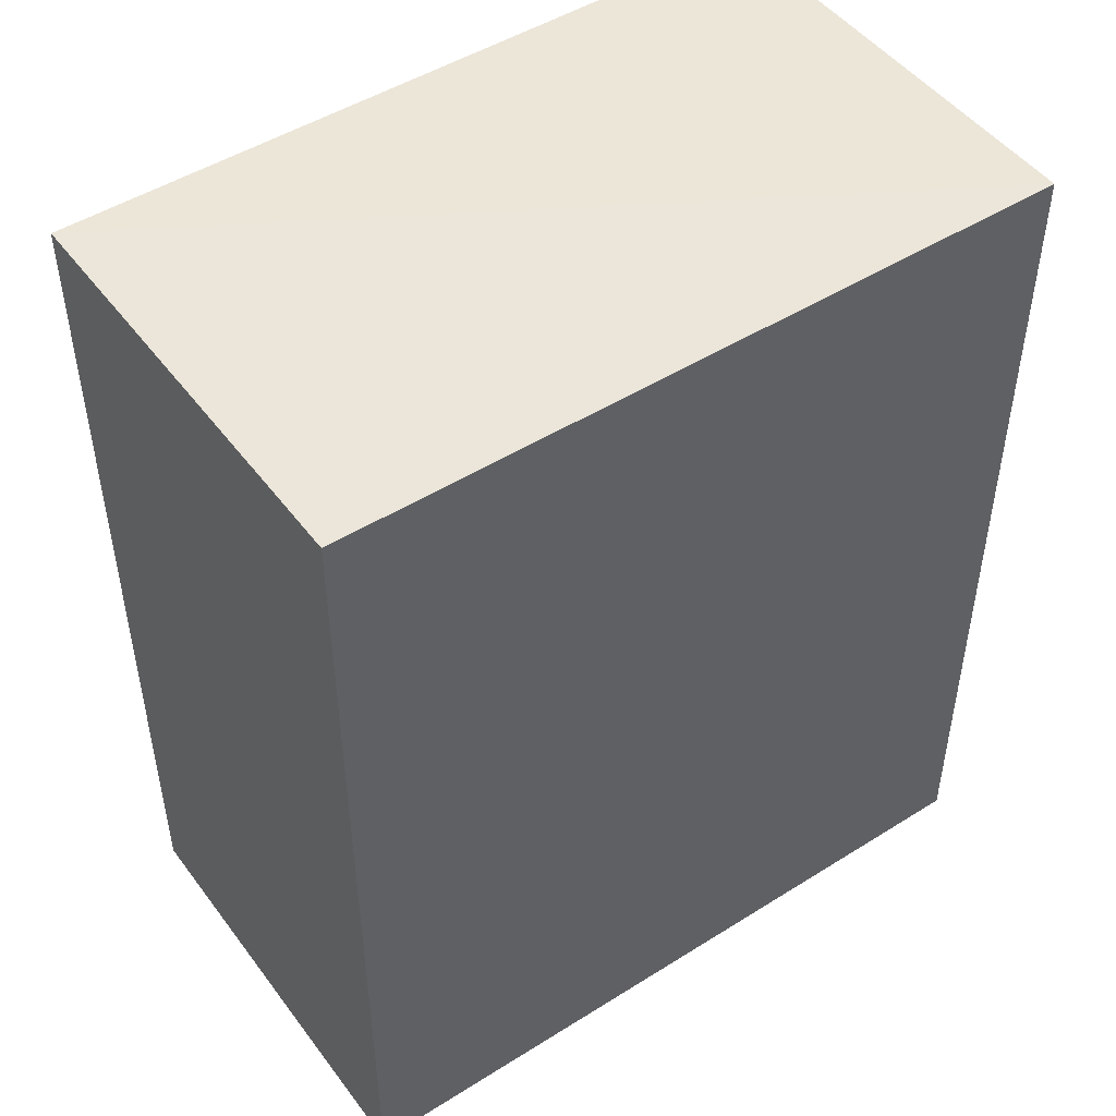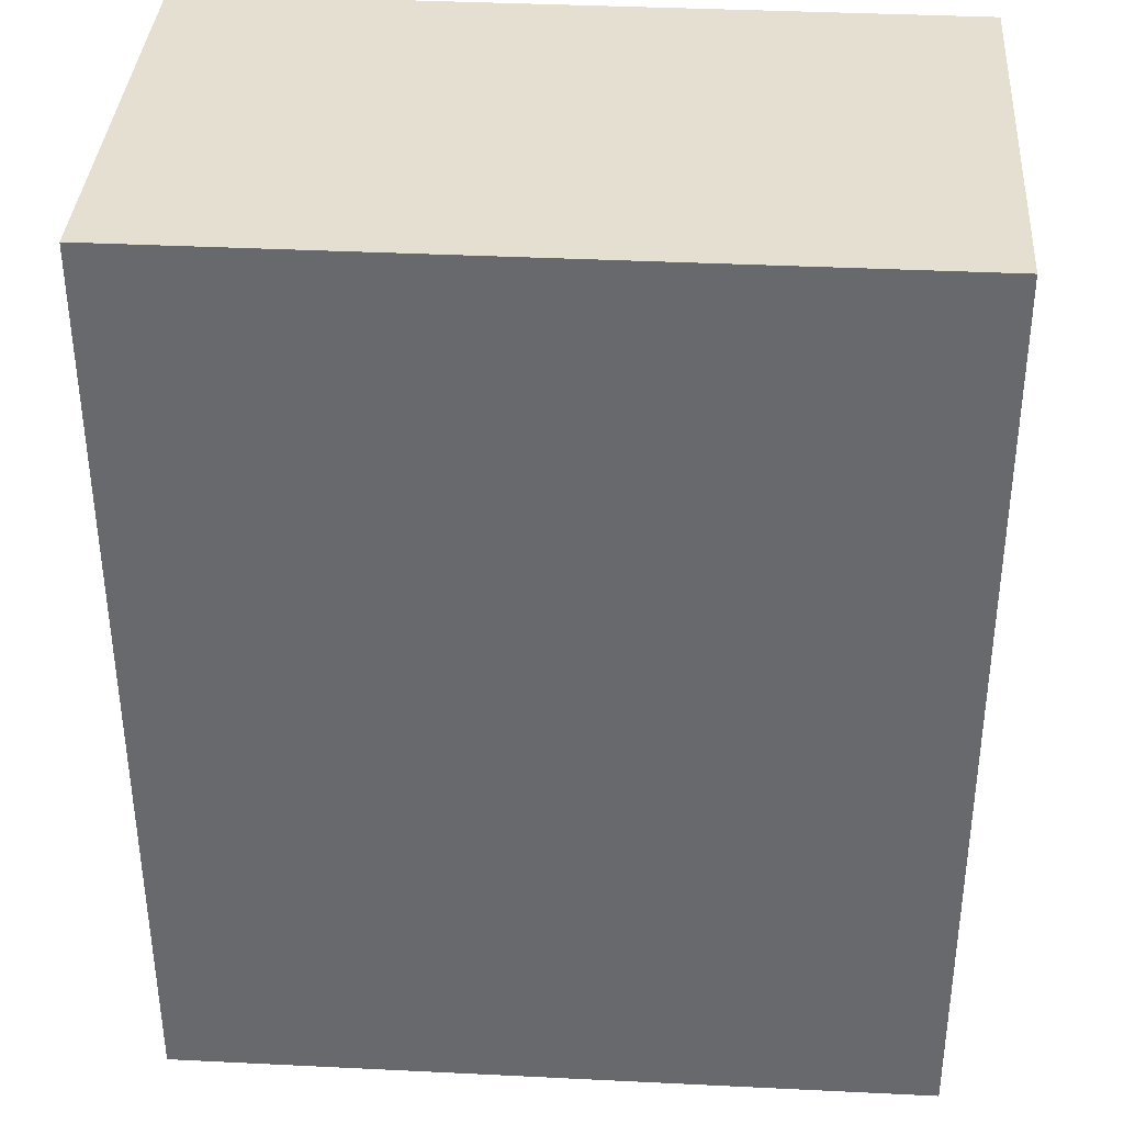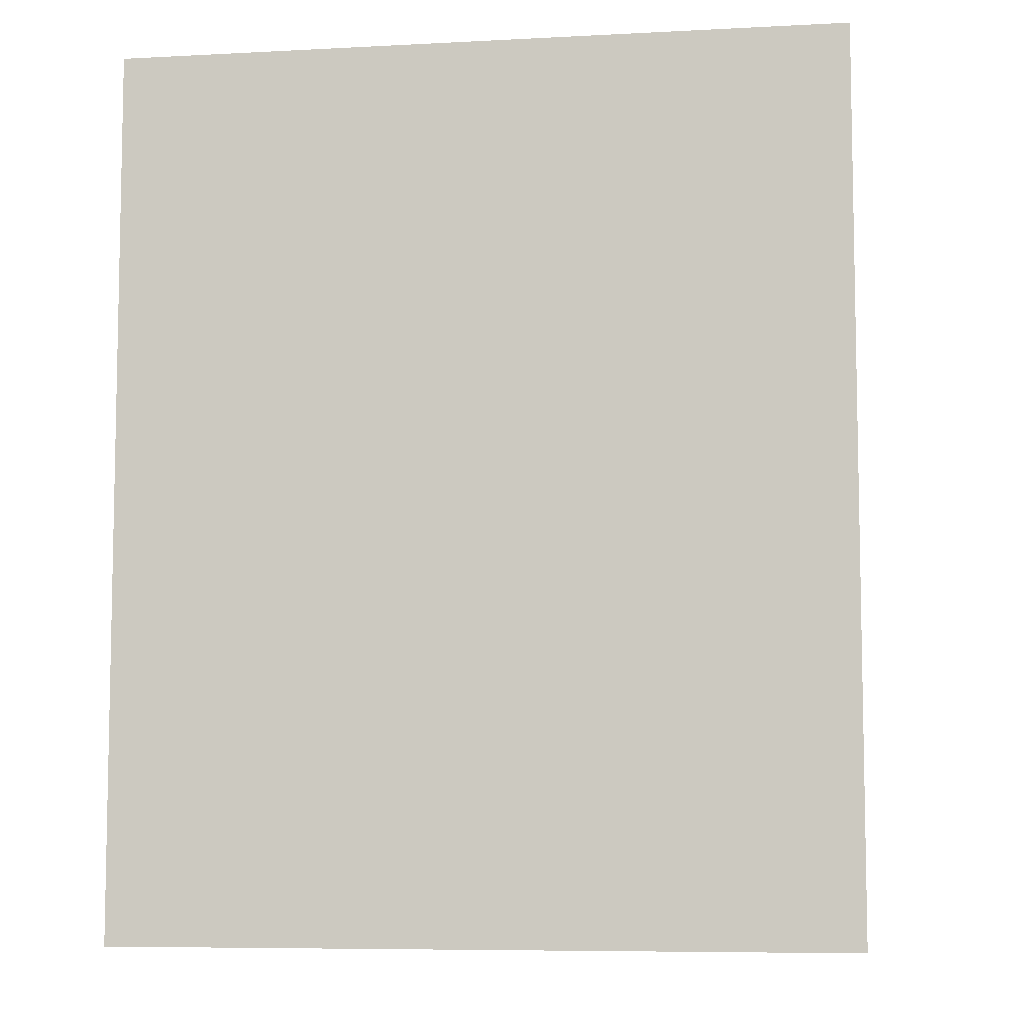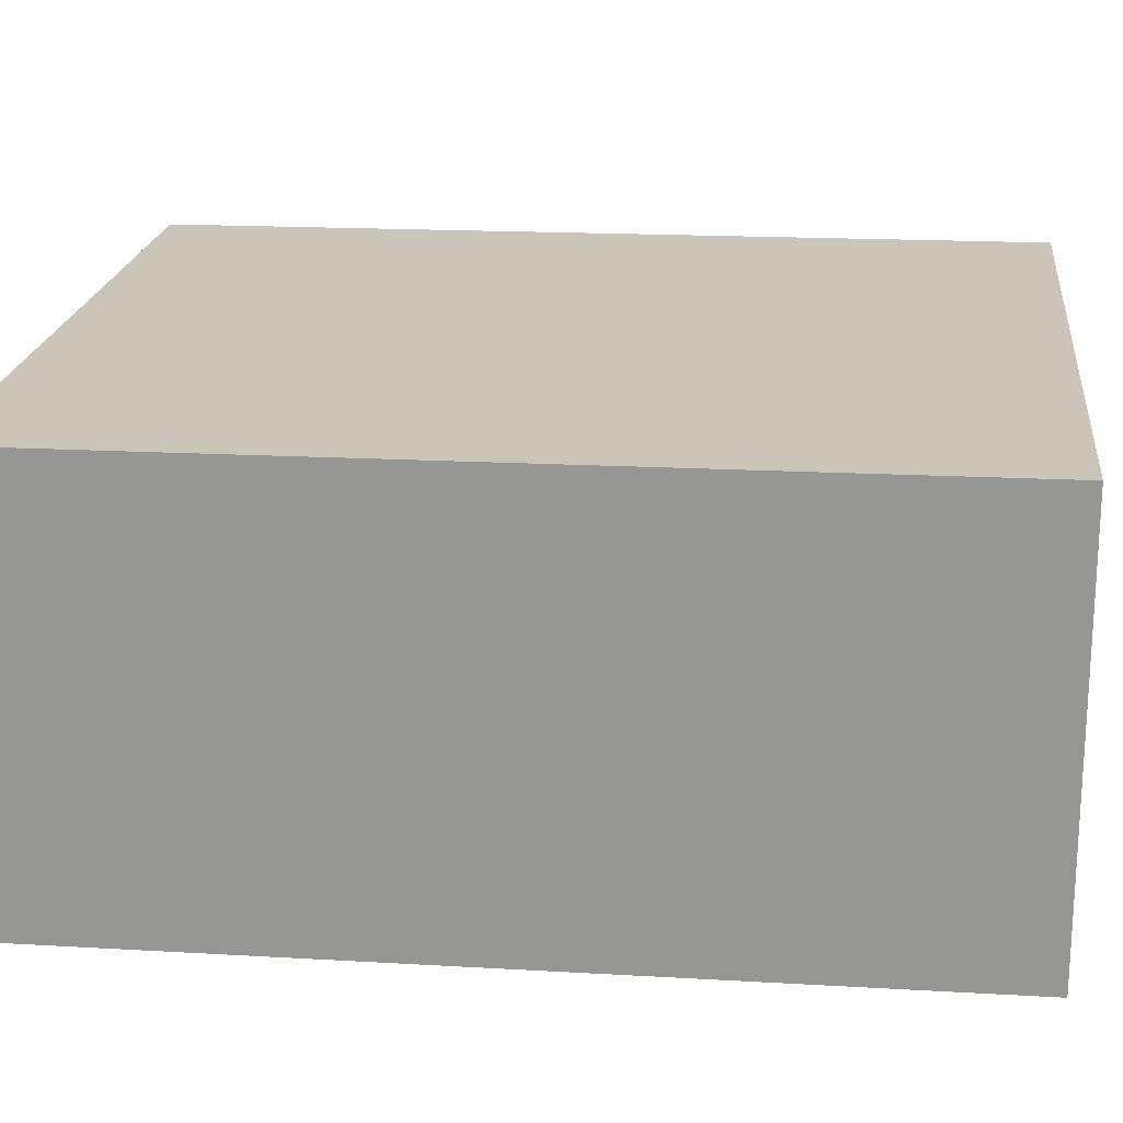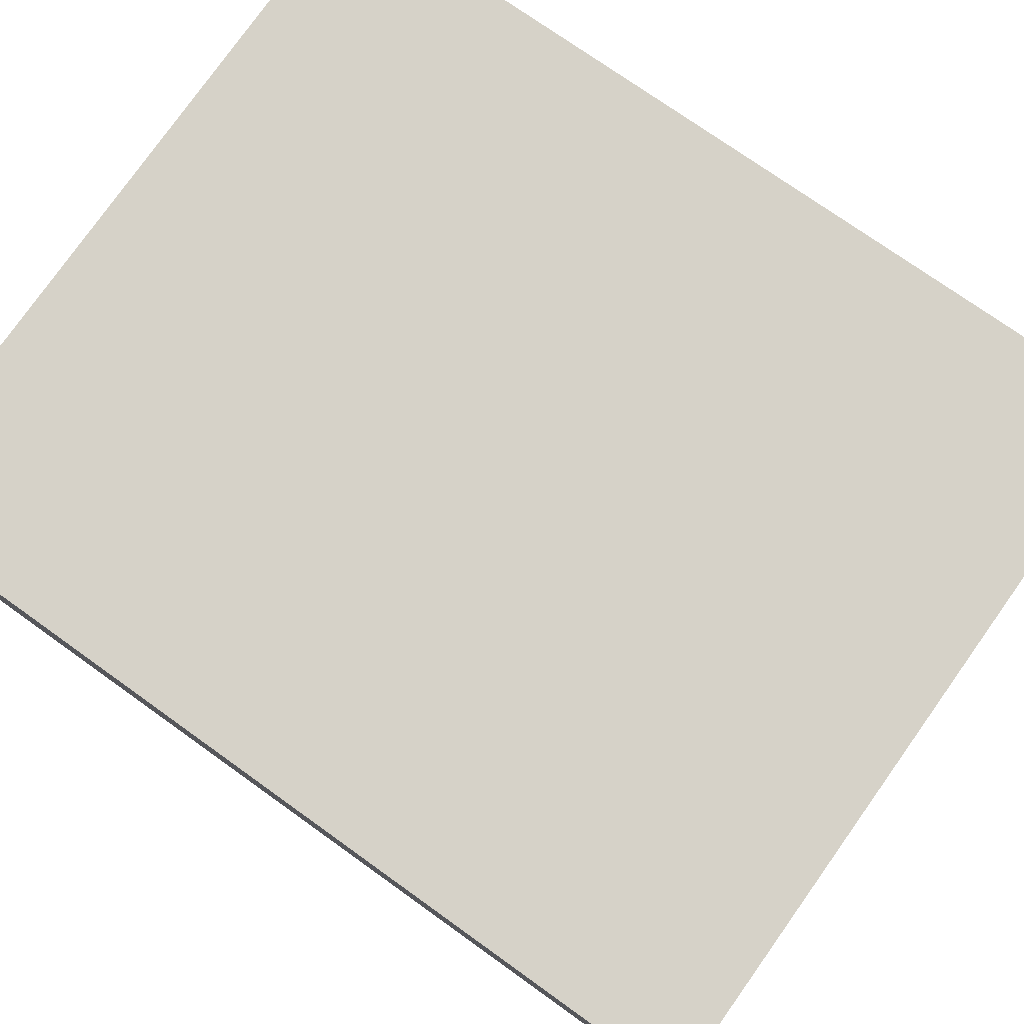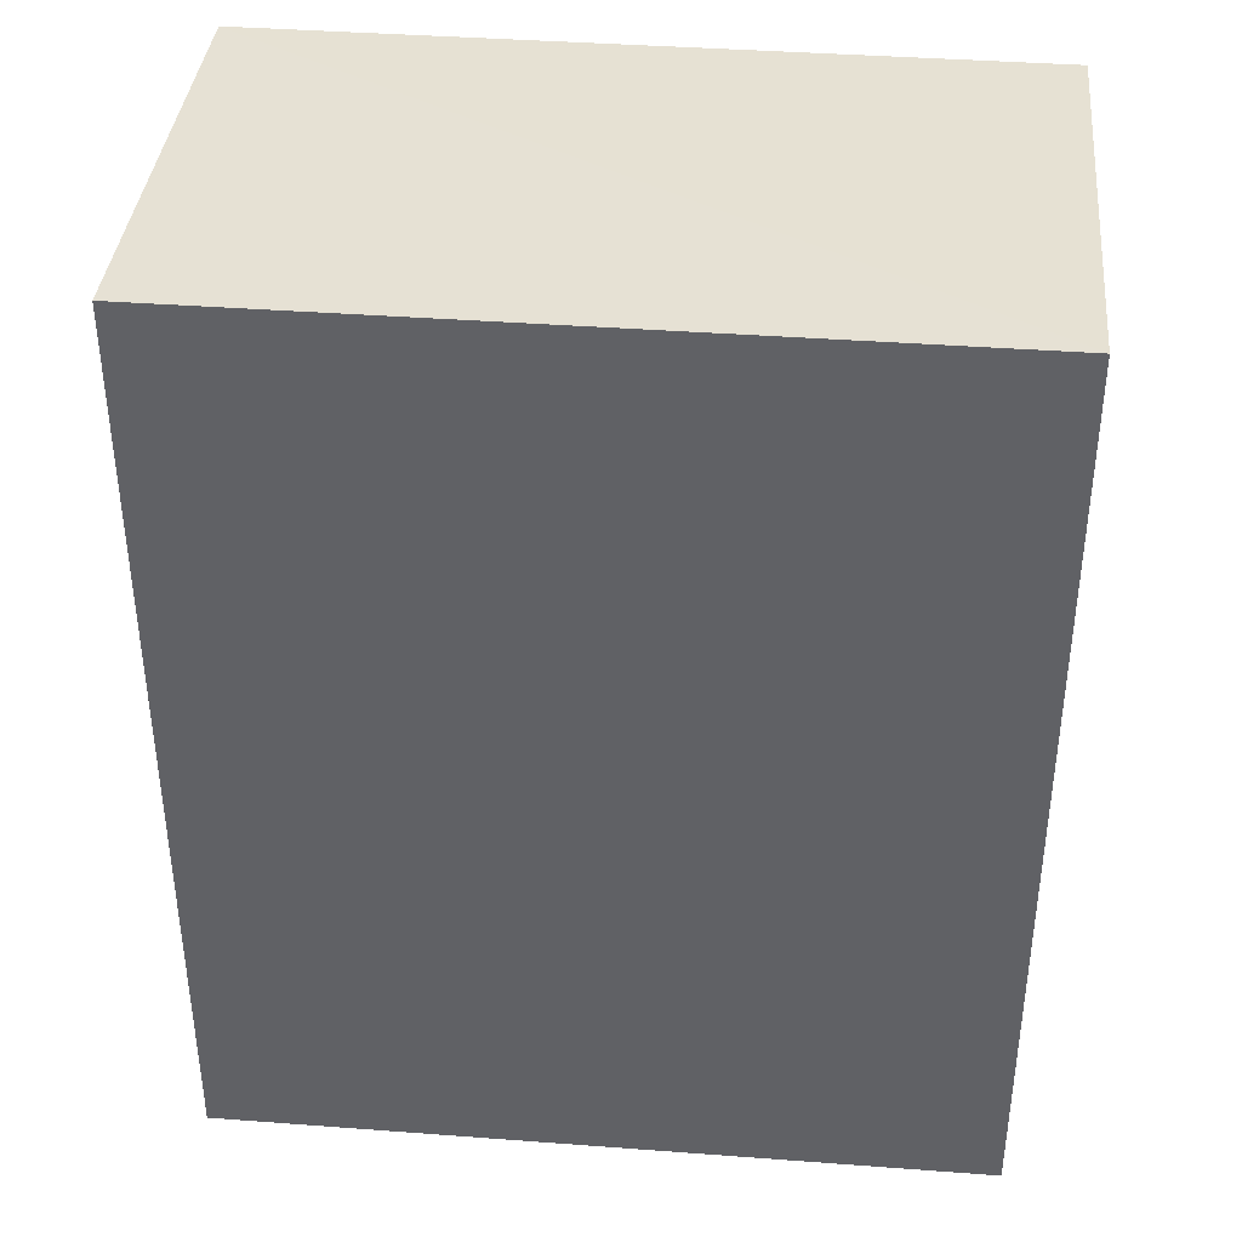
<metadata>
{"format":"obj","ext":"obj","renderer":"f3d","projection":"perspective","resolution":1024,"background":"white","views":[{"elev":48.3,"azim":141.1,"up":"+Z"},{"elev":-53.1,"azim":0.1,"up":"+Y"},{"elev":-7.3,"azim":-175.1,"up":"+Z"},{"elev":16.9,"azim":96.7,"up":"+Y"},{"elev":73.9,"azim":125.6,"up":"+Y"},{"elev":39.0,"azim":1.7,"up":"+Z"}]}
</metadata>
<code>
v -3.73e+05 -1.057e+05 22.37
v -3.73e+05 -1.057e+05 22.37
v -3.73e+05 -1.057e+05 22.37
v -3.73e+05 -1.057e+05 22.37
v -3.73e+05 -1.057e+05 32.72
v -3.73e+05 -1.057e+05 32.72
v -3.73e+05 -1.057e+05 32.72
v -3.73e+05 -1.057e+05 32.72
f 1 2 3
f 1 4 2
f 5 6 7
f 5 8 6
f 6 4 1
f 6 8 4
f 5 2 4
f 8 5 4
f 7 3 2
f 5 7 2
f 7 1 3
f 7 6 1

</code>
